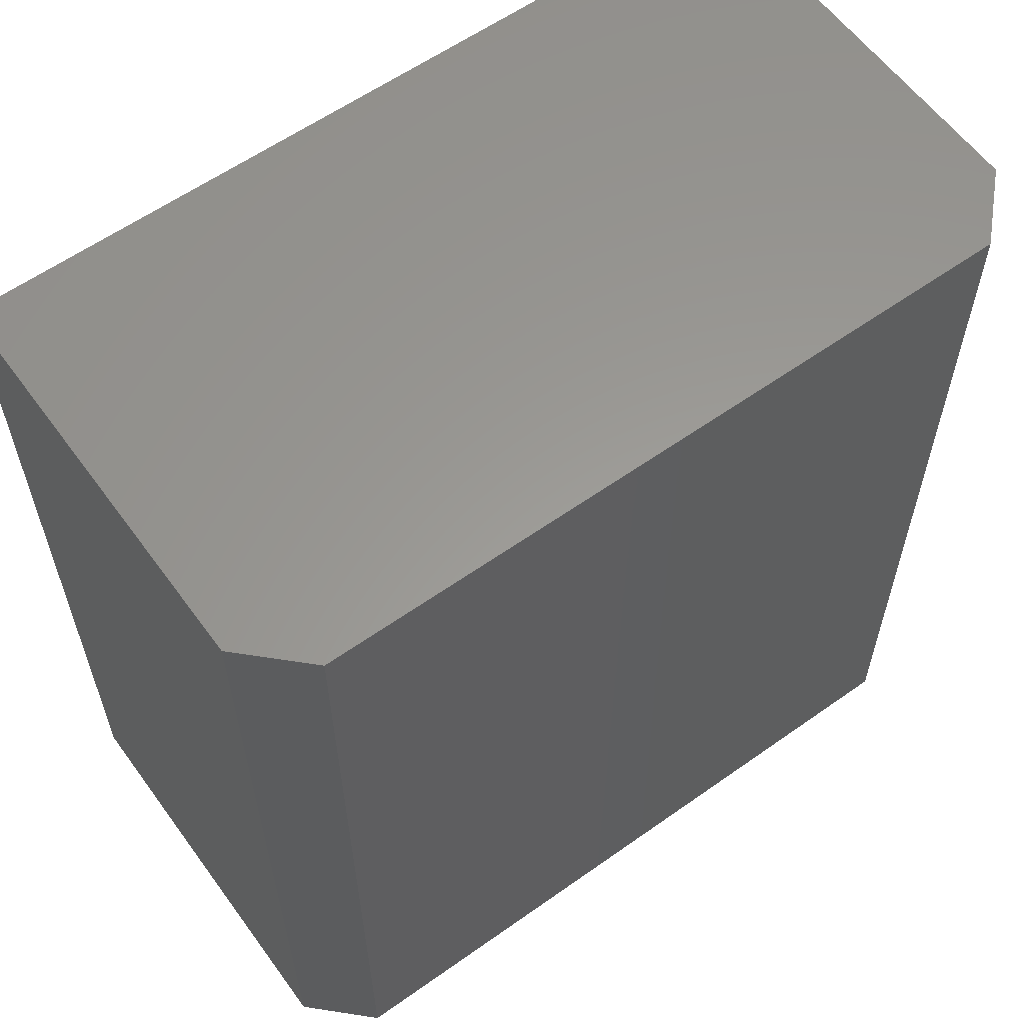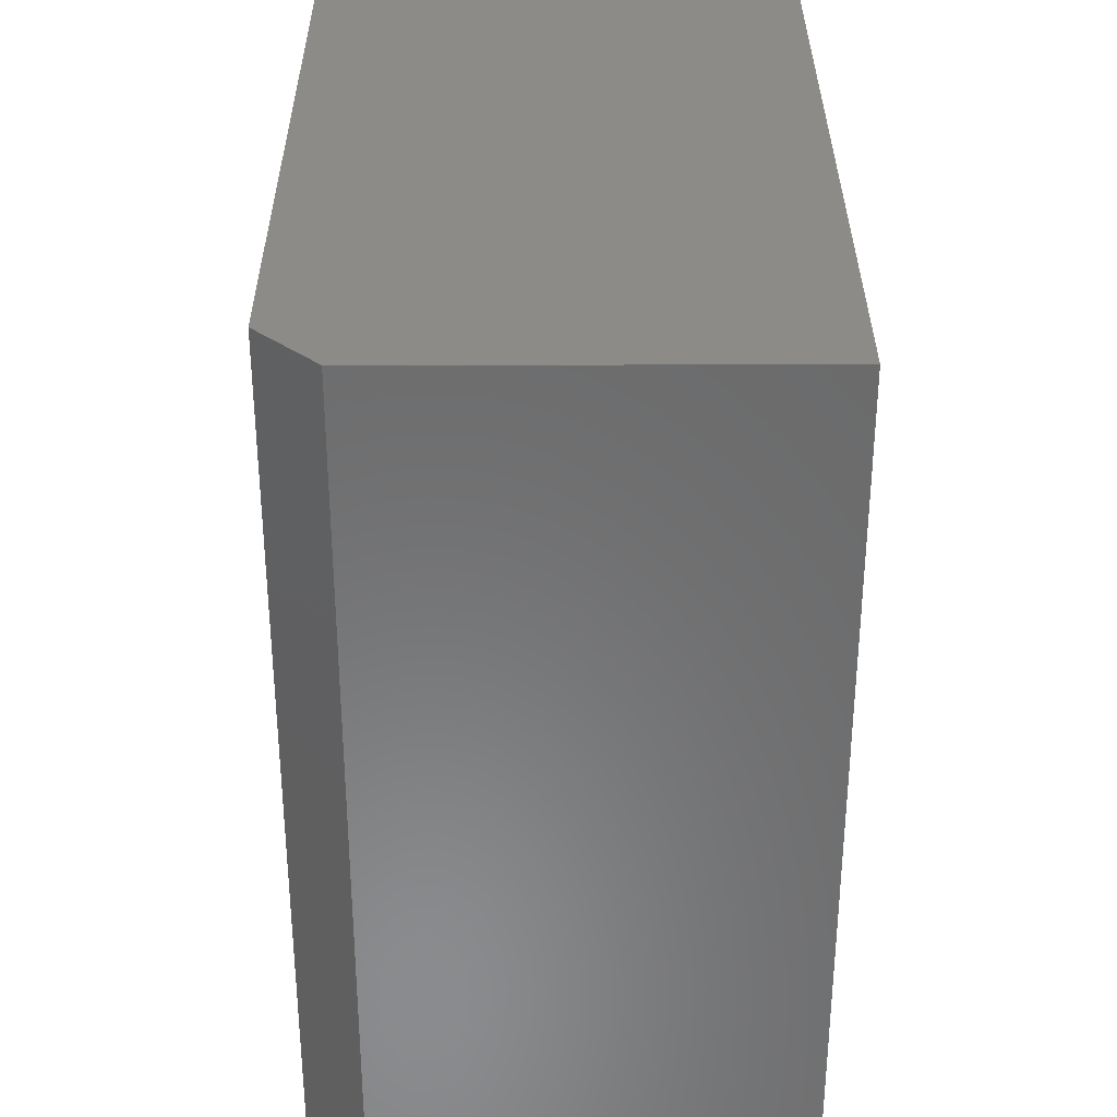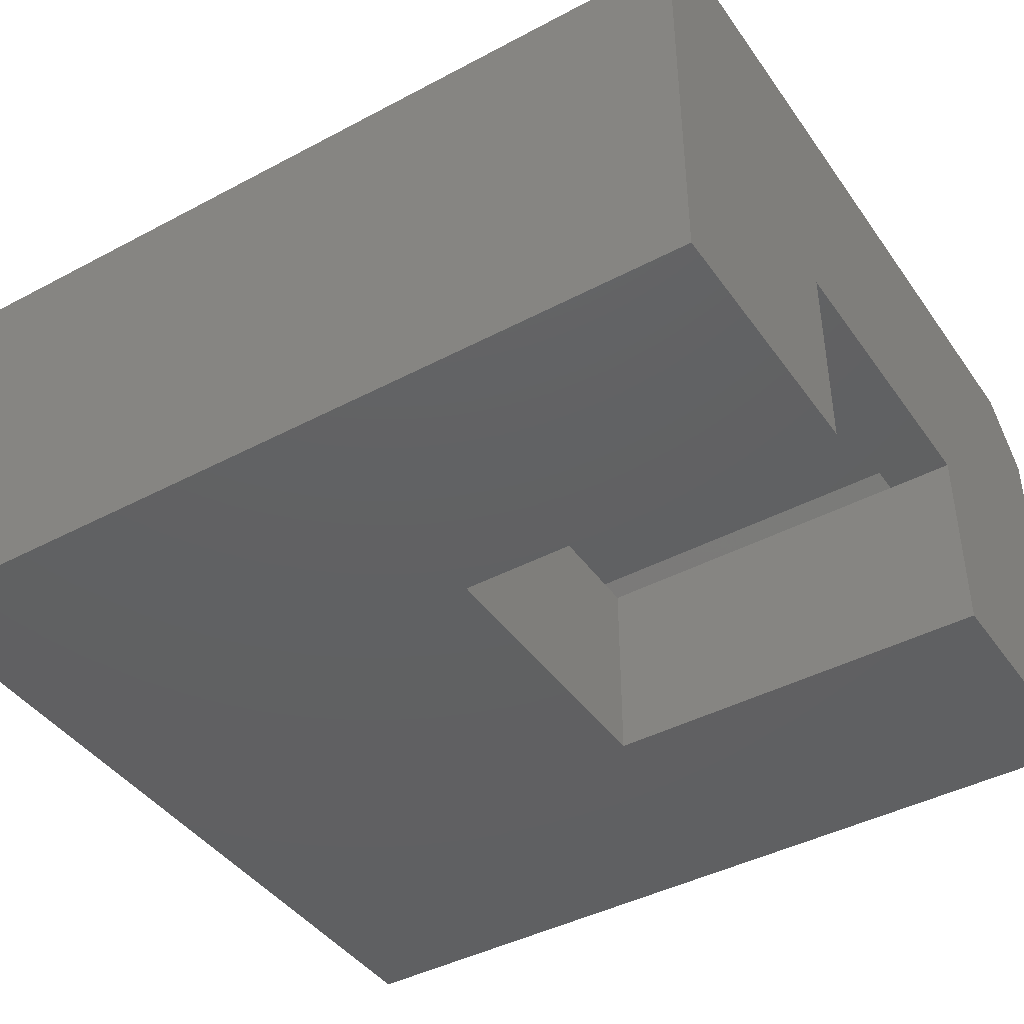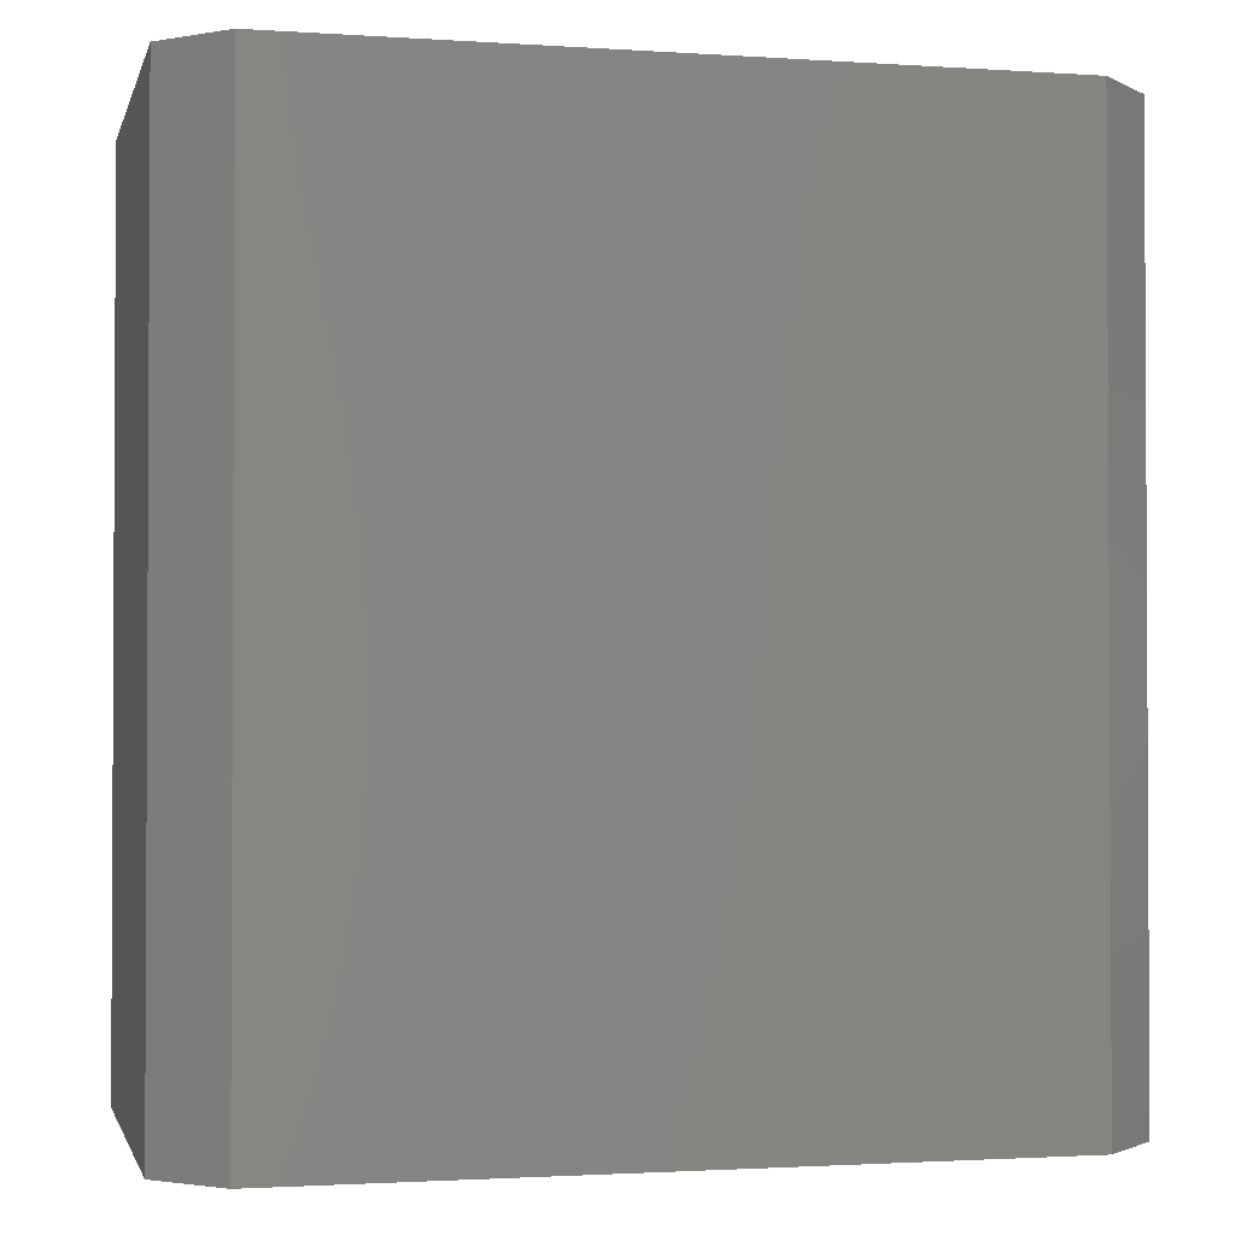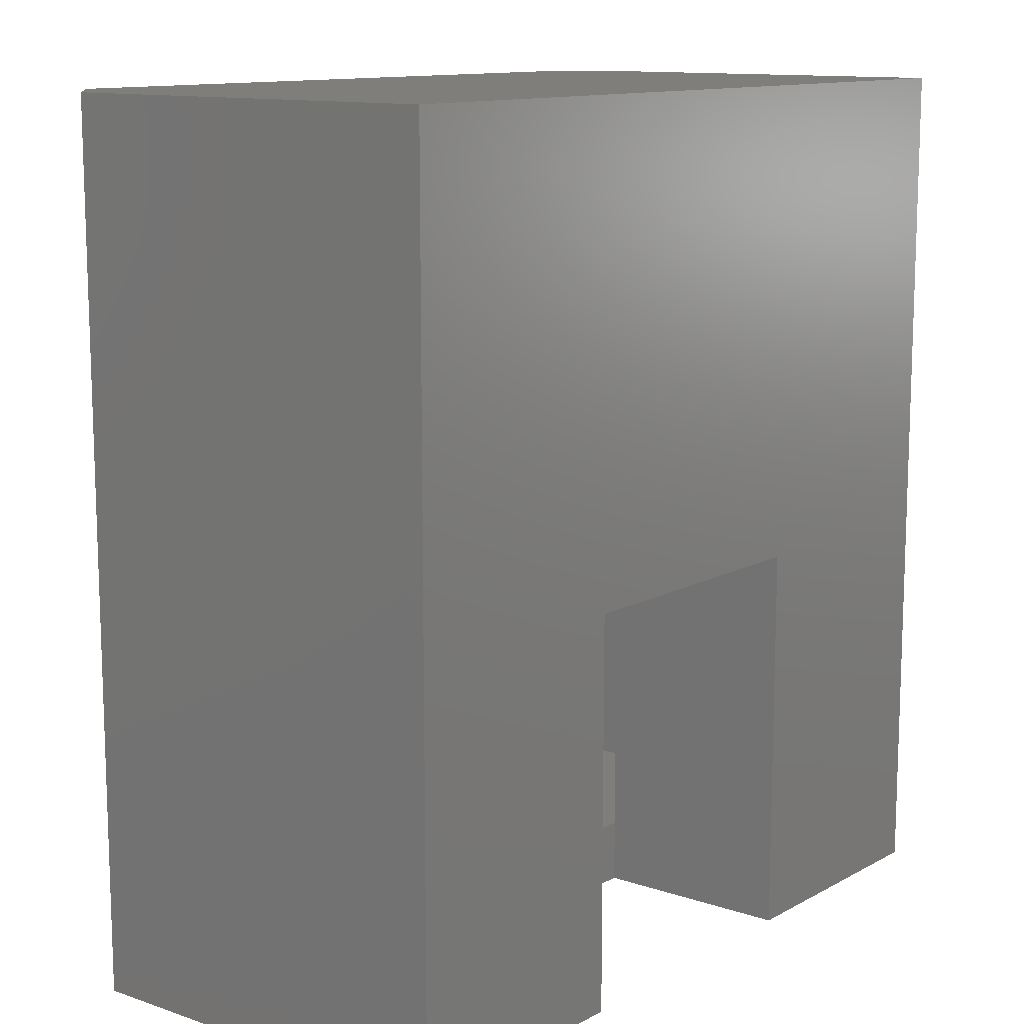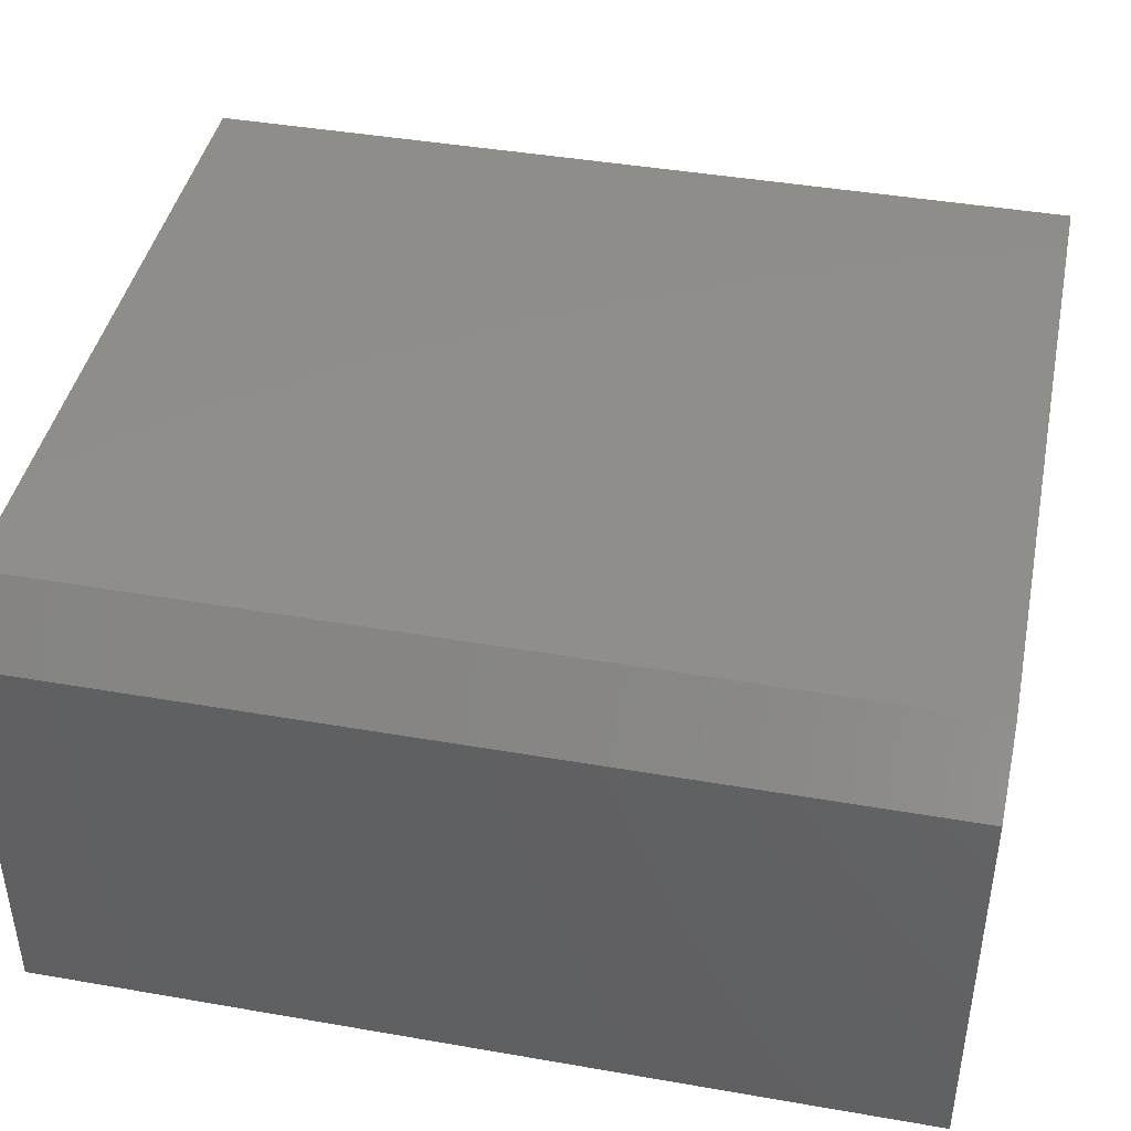
<metadata>
{"format":"stl","ext":"stl","renderer":"f3d","projection":"perspective","resolution":1024,"background":"white","views":[{"elev":59.8,"azim":-36.0,"up":"+Y"},{"elev":33.1,"azim":89.8,"up":"+Y"},{"elev":-42.5,"azim":-57.6,"up":"+Z"},{"elev":-1.7,"azim":-13.5,"up":"+Y"},{"elev":12.1,"azim":128.5,"up":"+Y"},{"elev":42.6,"azim":101.7,"up":"+Z"}]}
</metadata>
<code>
# stl→obj: 46 verts, 88 faces
v 0.2109 -0.3516 0.1491
v 0.1484 -0.7344 0.1491
v 0.2109 -0.7344 0.1491
v 0.1484 -0.4141 0.1491
v -0.2031 -0.3516 0.1491
v -0.1406 -0.4141 0.1491
v -0.2031 -0.7344 0.1491
v -0.1406 -0.7344 0.1491
v 0.1484 -0.7969 0.1491
v -0.1406 -0.7969 0.1491
v 0.1484 -0.4141 -0.04688
v 0.1484 -0.7969 -0.04688
v -0.1406 -0.4141 -0.04688
v -0.1406 -0.7969 -0.04688
v 0.003701 -0.4141 -0.04688
v -0.3155 -0.7344 0.3396
v 0.3155 -0.7344 0.3396
v -0.2031 -0.7344 0.01562
v -0.3359 -0.7344 0.01562
v -0.3359 -0.7344 0.3192
v 0.2109 -0.7344 0.01562
v 0.3359 -0.7344 0.3192
v 0.3359 -0.7344 0.01562
v 0.3984 -0.7969 -0.04688
v 0.3984 0.04688 -0.04688
v 0.003701 0.04688 -0.04688
v -0.3984 0.04688 -0.04688
v -0.3984 -0.7969 -0.04688
v 0.3984 0.04688 0.3451
v 0.3984 -0.7969 0.3451
v 0.3414 0.04688 0.4021
v 0.3414 -0.7969 0.4021
v -0.3414 0.04688 0.4021
v -0.3414 -0.7969 0.4021
v -0.3984 0.04688 0.3451
v -0.3984 -0.7969 0.3451
v 0.3359 -0.01562 0.01562
v 0.2109 -0.3516 0.01562
v 0.003701 -0.01562 0.01562
v 0.003701 -0.3516 0.01562
v -0.2031 -0.3516 0.01562
v -0.3359 -0.01562 0.01562
v 0.3359 -0.01562 0.3192
v 0.3155 -0.01562 0.3396
v -0.3155 -0.01562 0.3396
v -0.3359 -0.01562 0.3192
f 1 2 3
f 2 1 4
f 4 1 5
f 4 5 6
f 6 5 7
f 6 7 8
f 9 10 2
f 2 10 8
f 4 11 2
f 2 11 12
f 2 12 9
f 13 6 14
f 14 6 8
f 14 8 10
f 11 4 15
f 15 4 6
f 15 6 13
f 16 17 3
f 16 3 2
f 16 2 8
f 16 8 7
f 16 7 18
f 16 18 19
f 16 19 20
f 3 17 21
f 21 17 22
f 21 22 23
f 24 12 25
f 25 12 11
f 25 11 26
f 26 11 15
f 27 26 15
f 27 15 13
f 27 13 14
f 27 14 28
f 25 29 24
f 24 29 30
f 29 31 30
f 30 31 32
f 31 33 32
f 32 33 34
f 33 35 34
f 34 35 36
f 35 27 36
f 36 27 28
f 29 25 31
f 31 25 26
f 31 26 33
f 33 26 27
f 33 27 35
f 36 28 34
f 24 30 12
f 12 30 32
f 12 32 9
f 9 32 10
f 10 32 34
f 10 34 14
f 14 34 28
f 23 37 21
f 21 37 38
f 37 39 38
f 38 39 40
f 18 41 19
f 19 41 42
f 41 40 42
f 42 40 39
f 37 23 43
f 43 23 22
f 43 22 44
f 44 22 17
f 44 17 45
f 45 17 16
f 45 16 46
f 46 16 20
f 46 20 42
f 42 20 19
f 46 42 45
f 45 42 39
f 45 39 44
f 44 39 37
f 44 37 43
f 21 38 3
f 3 38 1
f 7 5 18
f 18 5 41
f 41 5 40
f 40 5 1
f 40 1 38

</code>
